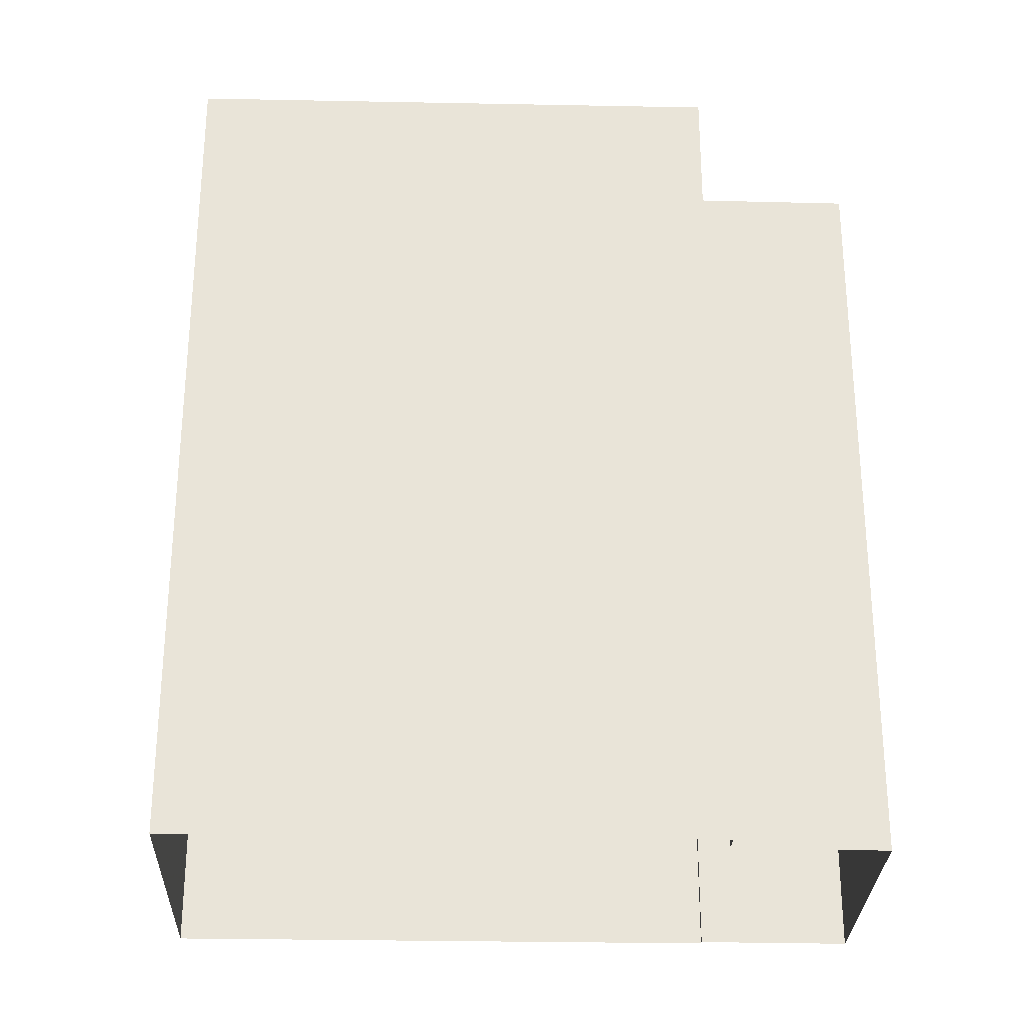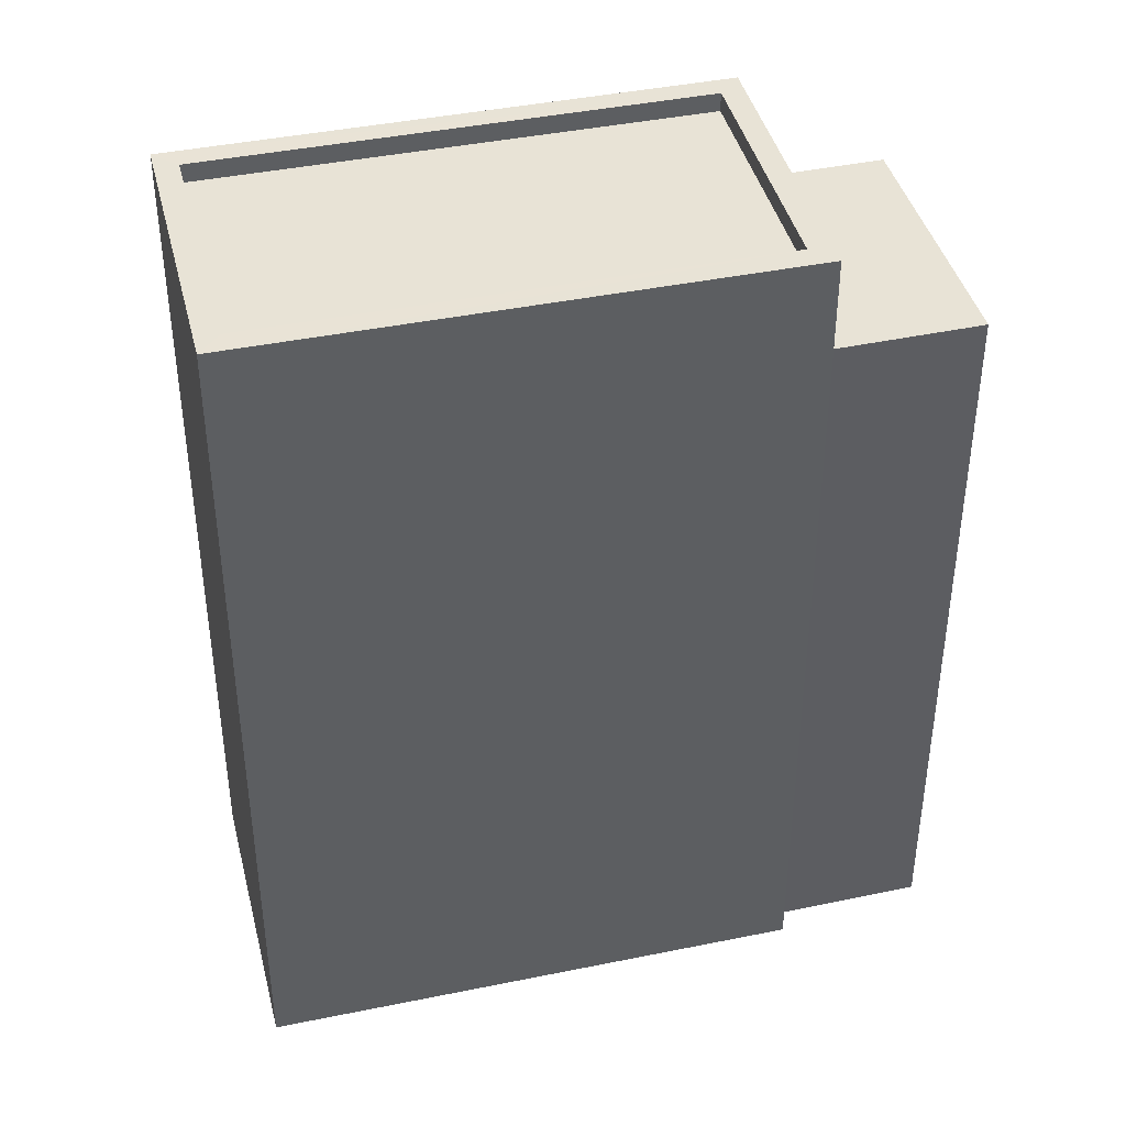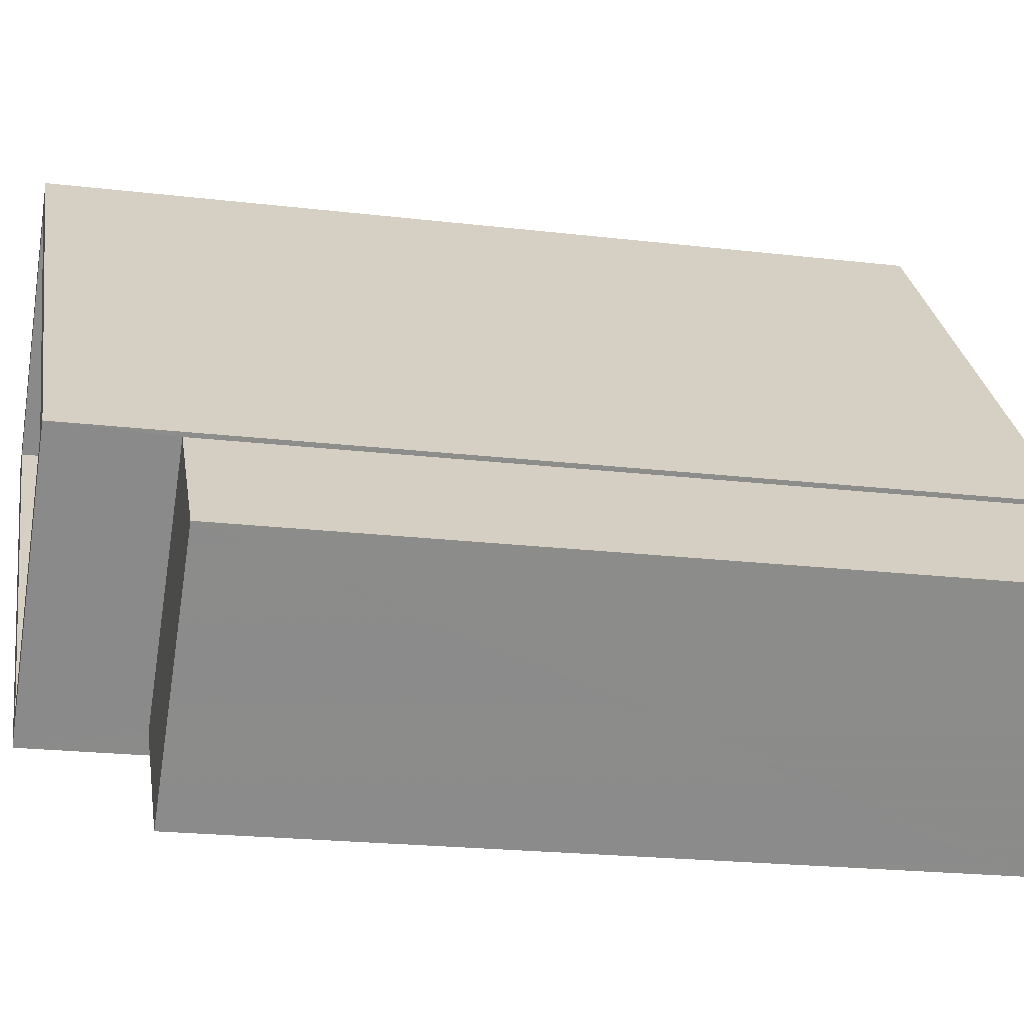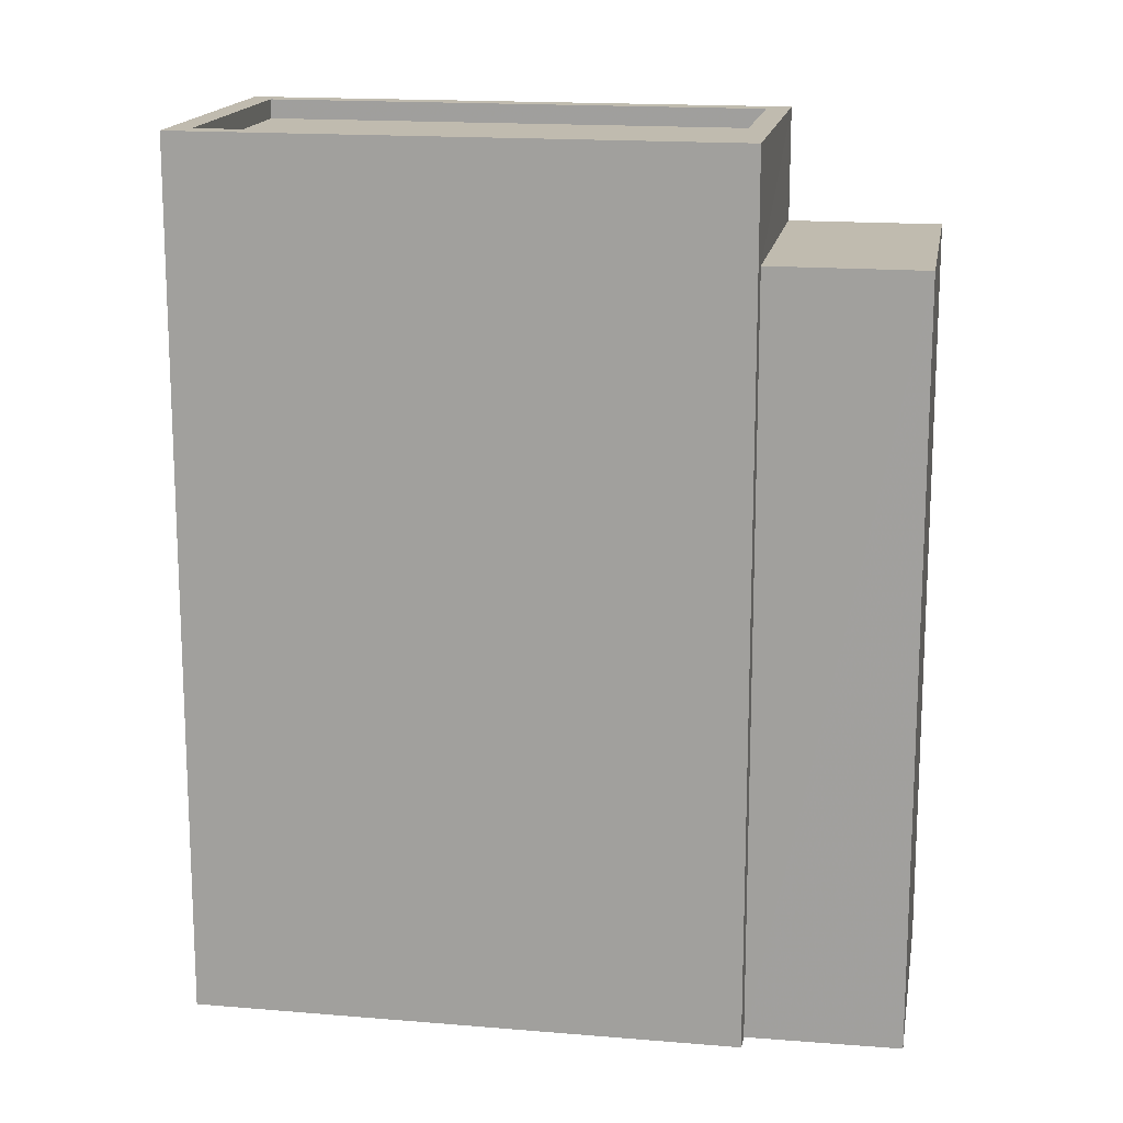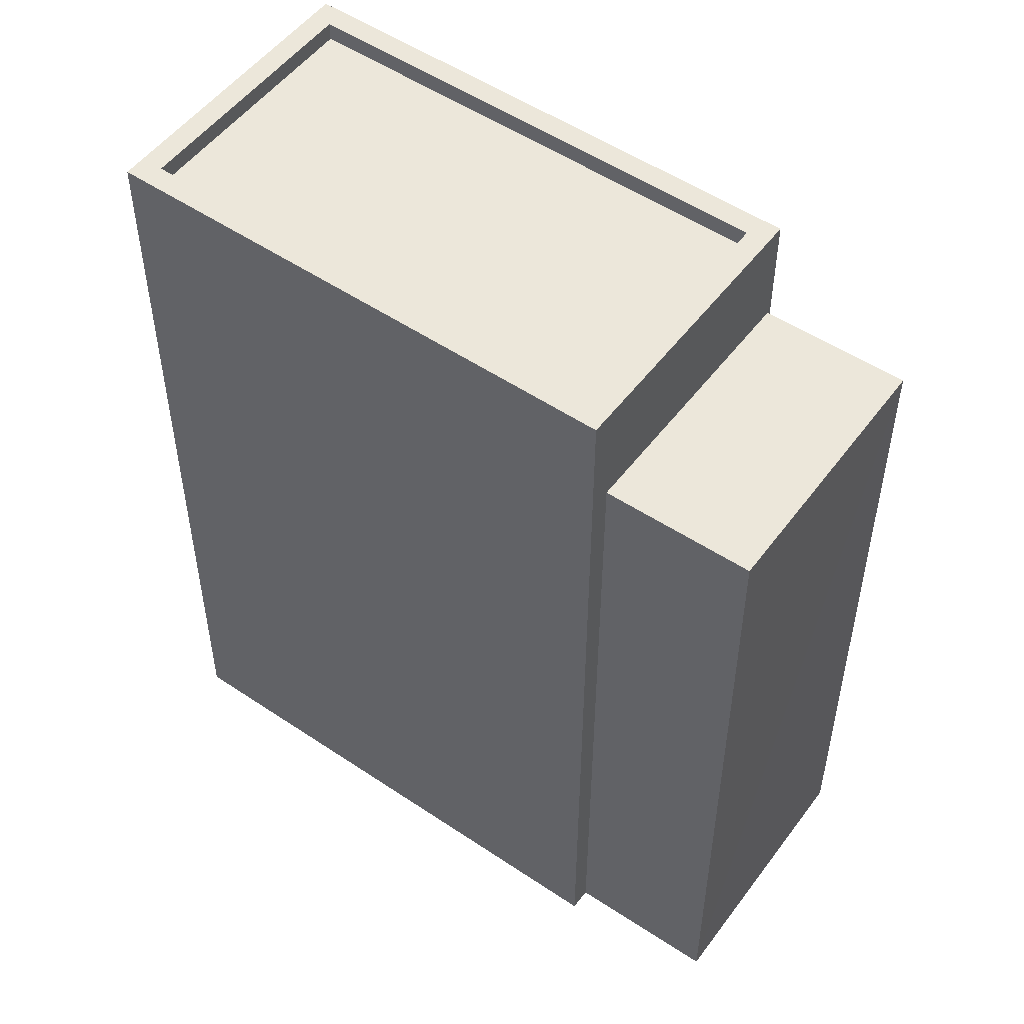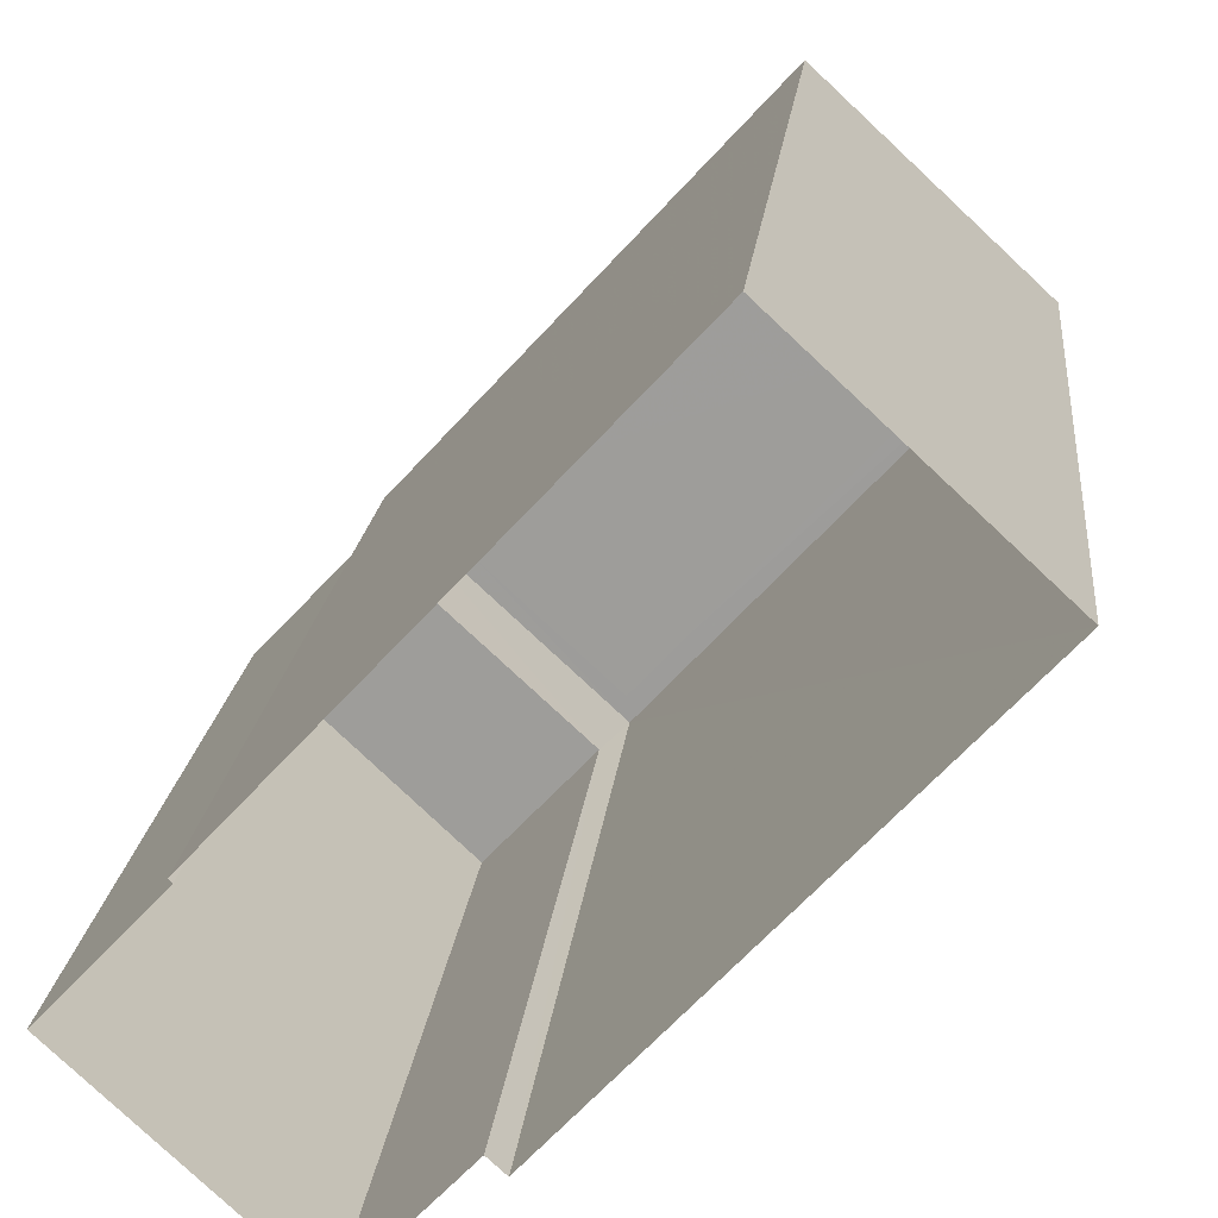
<metadata>
{"format":"obj","ext":"obj","renderer":"f3d","projection":"perspective","resolution":1024,"background":"white","views":[{"elev":-28.8,"azim":-48.8,"up":"+Z"},{"elev":41.8,"azim":-61.1,"up":"+Z"},{"elev":-20.9,"azim":77.9,"up":"+Y"},{"elev":16.1,"azim":-37.3,"up":"+Z"},{"elev":52.2,"azim":-11.2,"up":"+Z"},{"elev":18.6,"azim":-174.3,"up":"+Y"}]}
</metadata>
<code>
v -9083 -3.659e+04 13.6
v -9083 -3.659e+04 13.6
v -9088 -3.658e+04 13.6
v -9091 -3.658e+04 13.61
v -9086 -3.659e+04 13.6
v -9086 -3.659e+04 13.6
v -9082 -3.659e+04 13.6
v -9084 -3.659e+04 13.6
v -9083 -3.659e+04 23.51
v -9084 -3.659e+04 23.51
v -9082 -3.659e+04 23.51
v -9086 -3.659e+04 23.51
v -9086 -3.659e+04 24.97
v -9091 -3.658e+04 24.98
v -9086 -3.659e+04 24.97
v -9090 -3.658e+04 24.97
v -9083 -3.659e+04 24.72
v -9090 -3.658e+04 24.72
v -9086 -3.659e+04 24.72
v -9088 -3.658e+04 24.72
v -9083 -3.659e+04 24.97
v -9083 -3.659e+04 24.97
v -9088 -3.658e+04 24.97
v -9088 -3.658e+04 24.97
f 1 2 3
f 4 3 5
f 4 5 6
f 2 7 8
f 5 2 8
f 3 2 5
f 9 10 11
f 9 12 10
f 13 14 15
f 13 16 14
f 17 18 19
f 17 20 18
f 15 21 22
f 15 22 13
f 23 14 24
f 23 22 21
f 24 14 16
f 22 23 24
f 5 8 10
f 12 5 10
f 2 11 7
f 2 9 11
f 11 8 7
f 11 10 8
f 12 6 5
f 6 12 15
f 15 12 21
f 1 9 2
f 21 9 1
f 12 9 21
f 15 14 4
f 6 15 4
f 23 3 4
f 14 23 4
f 21 1 3
f 23 21 3
f 22 17 19
f 13 22 19
f 13 19 18
f 16 13 18
f 24 18 20
f 24 16 18
f 22 20 17
f 22 24 20

</code>
